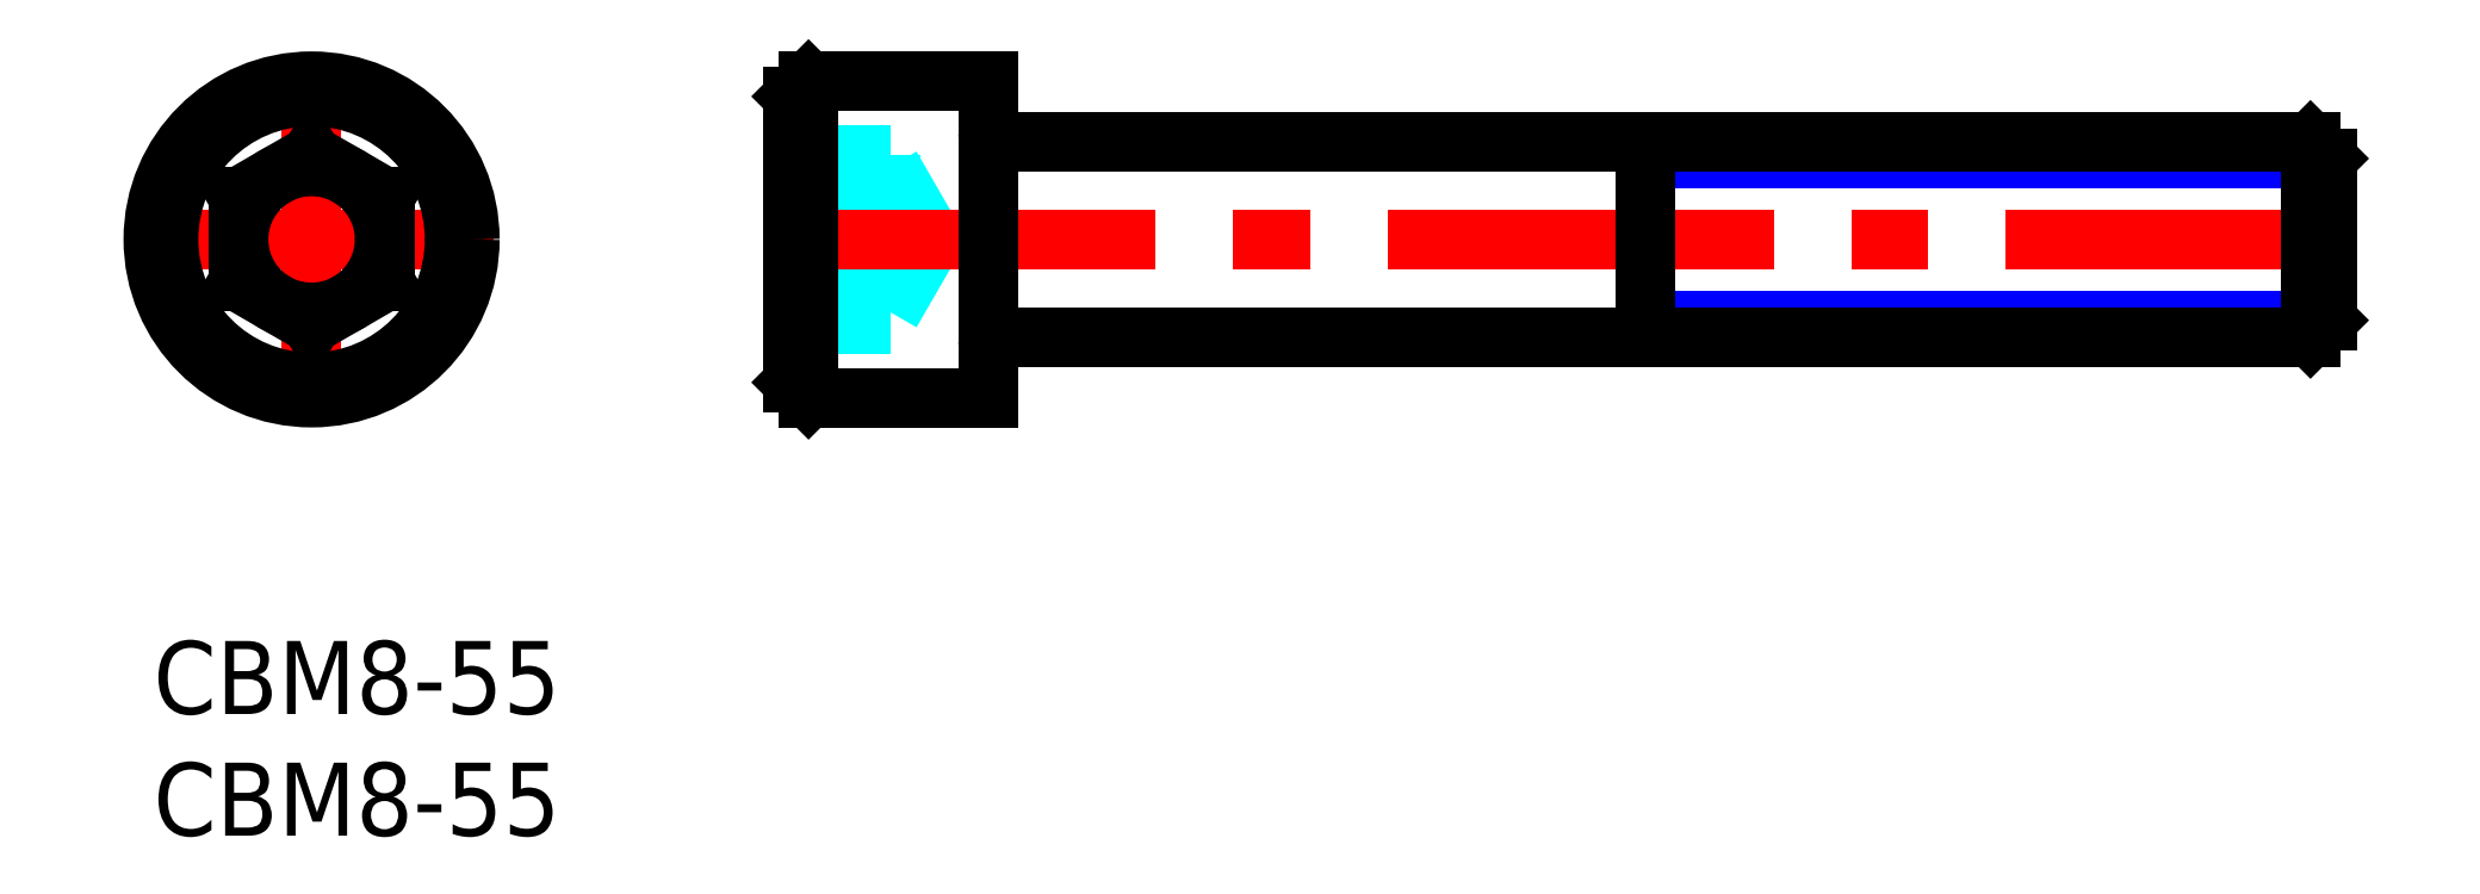
<metadata>
{"format":"dxf","ext":"dxf","renderer":"ezdxf+matplotlib","layout":"modelspace","background":"white","min_lineweight":24,"dpi":150}
</metadata>
<code>
0
SECTION
2
ENTITIES
0
INSERT
8
MSM_CONTINUOUS
2
*U9
10
0
20
0
30
0
0
INSERT
8
MSM_CONTINUOUS
2
*U10
10
0
20
0
30
0
0
LINE
8
MSM_CENTER
10
-1
20
16.5
30
0
11
14
21
16.5
31
0
0
LINE
8
MSM_CENTER
10
6.5
20
9
30
0
11
6.5
21
24
31
0
0
CIRCLE
8
MSM_CONTINUOUS
10
6.5
20
16.5
30
0
40
6.5
0
CIRCLE
8
MSM_CONTINUOUS
10
6.5
20
16.5
30
0
40
5.875
0
LINE
8
MSM_CONTINUOUS
10
6.5
20
13.04
30
0
11
3.5
21
14.77
31
0
0
LINE
8
MSM_CONTINUOUS
10
3.5
20
14.77
30
0
11
3.5
21
18.23
31
0
0
LINE
8
MSM_CONTINUOUS
10
3.5
20
18.23
30
0
11
6.5
21
19.96
31
0
0
LINE
8
MSM_CONTINUOUS
10
6.5
20
19.96
30
0
11
9.5
21
18.23
31
0
0
LINE
8
MSM_CONTINUOUS
10
9.5
20
18.23
30
0
11
9.5
21
14.77
31
0
0
LINE
8
MSM_CONTINUOUS
10
9.5
20
14.77
30
0
11
6.5
21
13.04
31
0
0
CIRCLE
8
MSM_CONTINUOUS
10
6.5
20
16.5
30
0
40
3
0
LINE
8
MSM_DASHED
10
30.29
20
19.96
30
0
11
26.29
21
19.96
31
0
0
LINE
8
MSM_DASHED
10
30.29
20
13.04
30
0
11
26.29
21
13.04
31
0
0
LINE
8
MSM_DASHED
10
30.29
20
19.96
30
0
11
30.29
21
13.04
31
0
0
LINE
8
MSM_DASHED
10
30.29
20
18.23
30
0
11
26.29
21
18.23
31
0
0
LINE
8
MSM_DASHED
10
32.02
20
16.5
30
0
11
30.29
21
19.5
31
0
0
LINE
8
MSM_DASHED
10
30.29
20
13.5
30
0
11
32.02
21
16.5
31
0
0
LINE
8
MSM_DASHED
10
30.29
20
14.77
30
0
11
26.29
21
14.77
31
0
0
LINE
8
MSM_CENTER
10
25.29
20
16.5
30
0
11
90.29
21
16.5
31
0
0
ARC
8
MSM_CONTINUOUS
10
34.69
20
12.1
30
0
40
0.4
50
90
51
180
0
ARC
8
MSM_CONTINUOUS
10
34.69
20
20.9
30
0
40
0.4
50
180
51
270
0
LINE
8
MSM_CONTINUOUS
10
26.29
20
22.38
30
0
11
26.29
21
10.62
31
0
0
LINE
8
MSM_CONTINUOUS
10
26.91
20
10
30
0
11
34.29
21
10
31
0
0
LINE
8
MSM_CONTINUOUS
10
34.29
20
23
30
0
11
26.91
21
23
31
0
0
LINE
8
MSM_CONTINUOUS
10
34.29
20
23
30
0
11
34.29
21
10
31
0
0
LINE
8
MSM_CONTINUOUS
10
26.91
20
23
30
0
11
26.91
21
10
31
0
0
LINE
8
MSM_NARROW
10
61.29
20
13.18
30
0
11
89.29
21
13.18
31
0
0
LINE
8
MSM_NARROW
10
61.29
20
19.82
30
0
11
89.29
21
19.82
31
0
0
LINE
8
MSM_CONTINUOUS
10
88.61
20
12.5
30
0
11
88.61
21
20.5
31
0
0
LINE
8
MSM_CONTINUOUS
10
89.29
20
19.82
30
0
11
88.61
21
20.5
31
0
0
LINE
8
MSM_CONTINUOUS
10
89.29
20
13.18
30
0
11
88.61
21
12.5
31
0
0
LINE
8
MSM_CONTINUOUS
10
61.29
20
20.5
30
0
11
61.29
21
12.5
31
0
0
LINE
8
MSM_CONTINUOUS
10
89.29
20
13.18
30
0
11
89.29
21
19.82
31
0
0
LINE
8
MSM_CONTINUOUS
10
34.69
20
12.5
30
0
11
88.61
21
12.5
31
0
0
LINE
8
MSM_CONTINUOUS
10
34.69
20
20.5
30
0
11
88.61
21
20.5
31
0
0
LINE
8
MSM_CONTINUOUS
10
26.29
20
22.38
30
0
11
26.91
21
23
31
0
0
LINE
8
MSM_CONTINUOUS
10
26.91
20
10
30
0
11
26.29
21
10.62
31
0
0
ENDSEC
0
EOF

</code>
